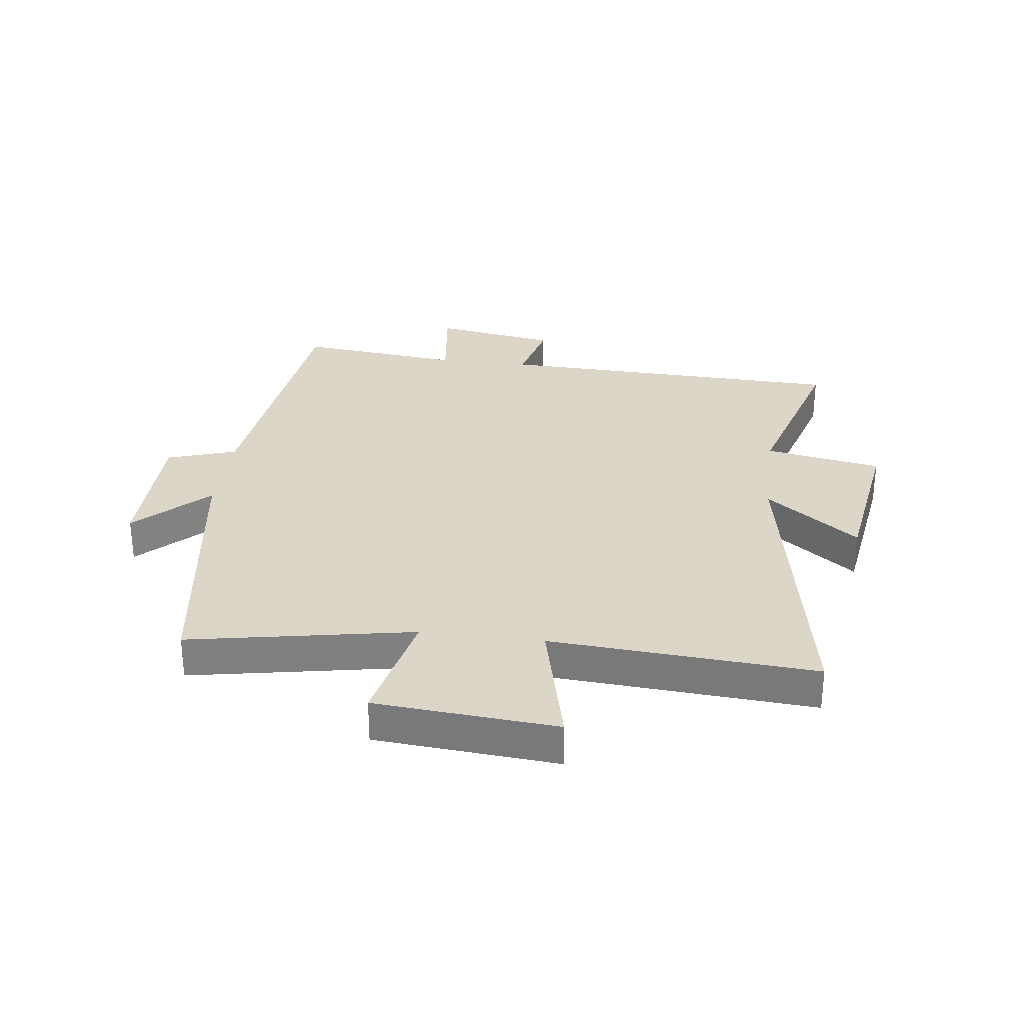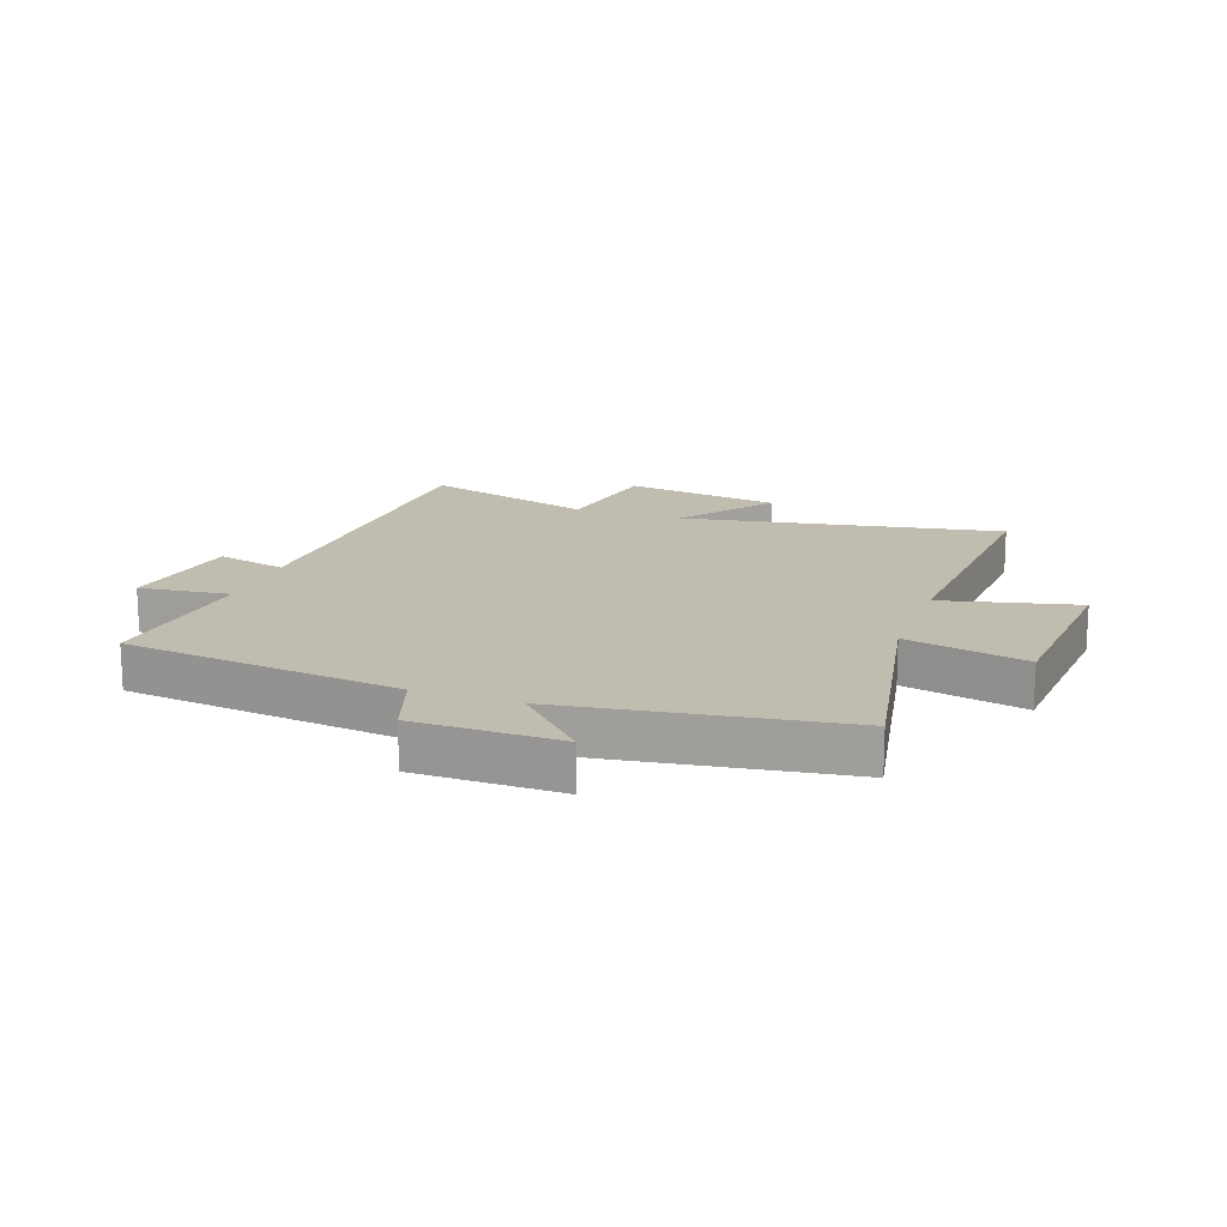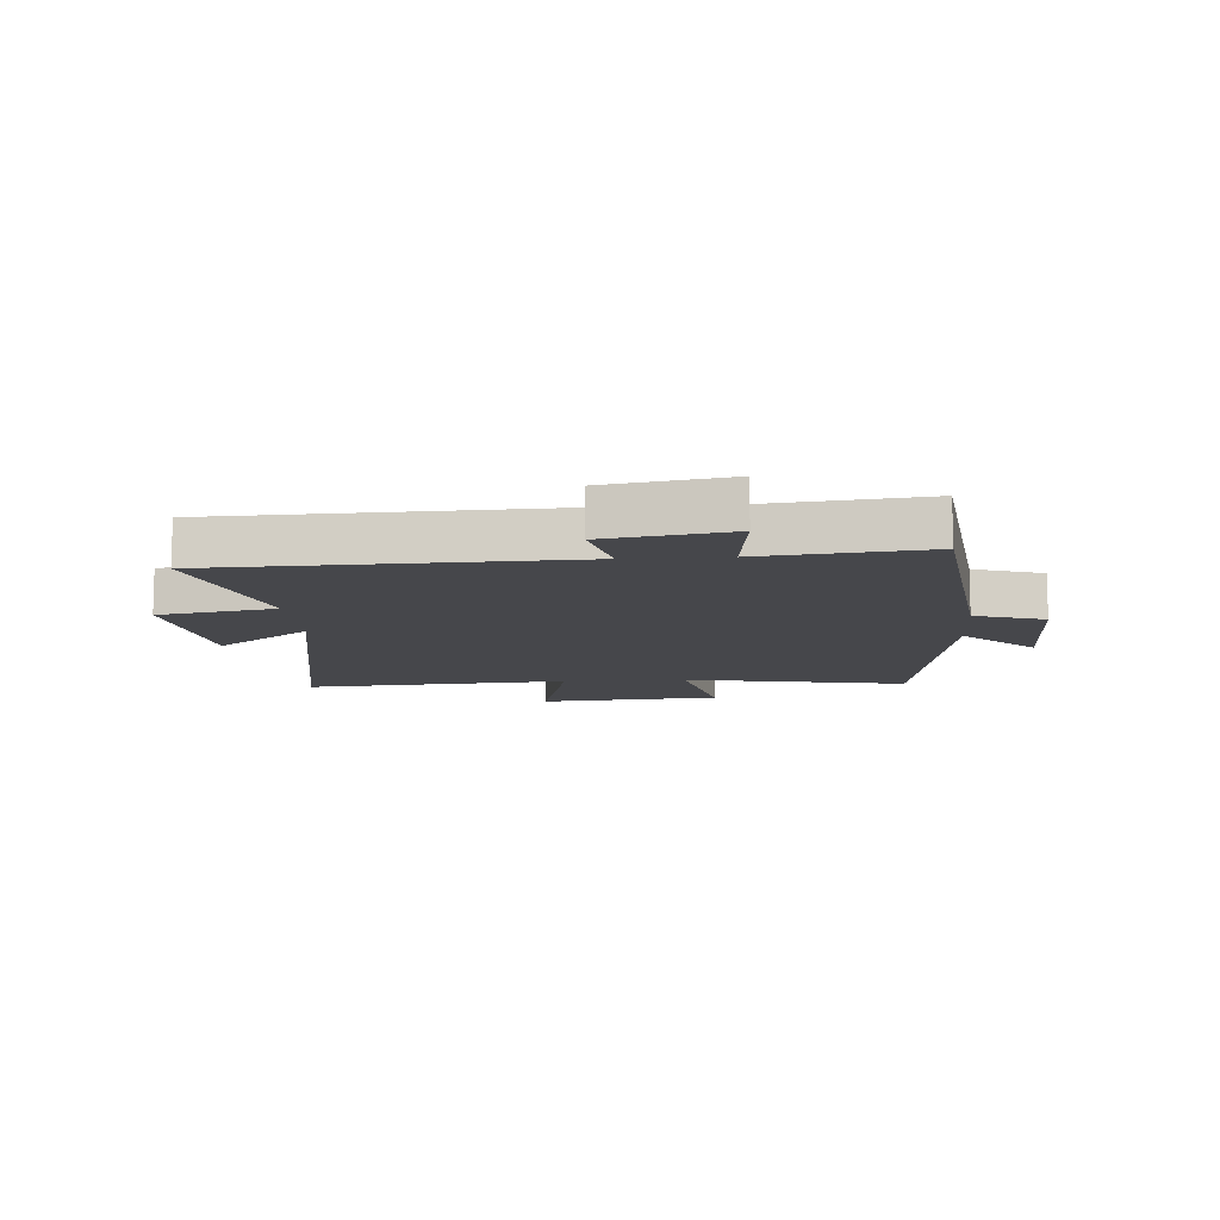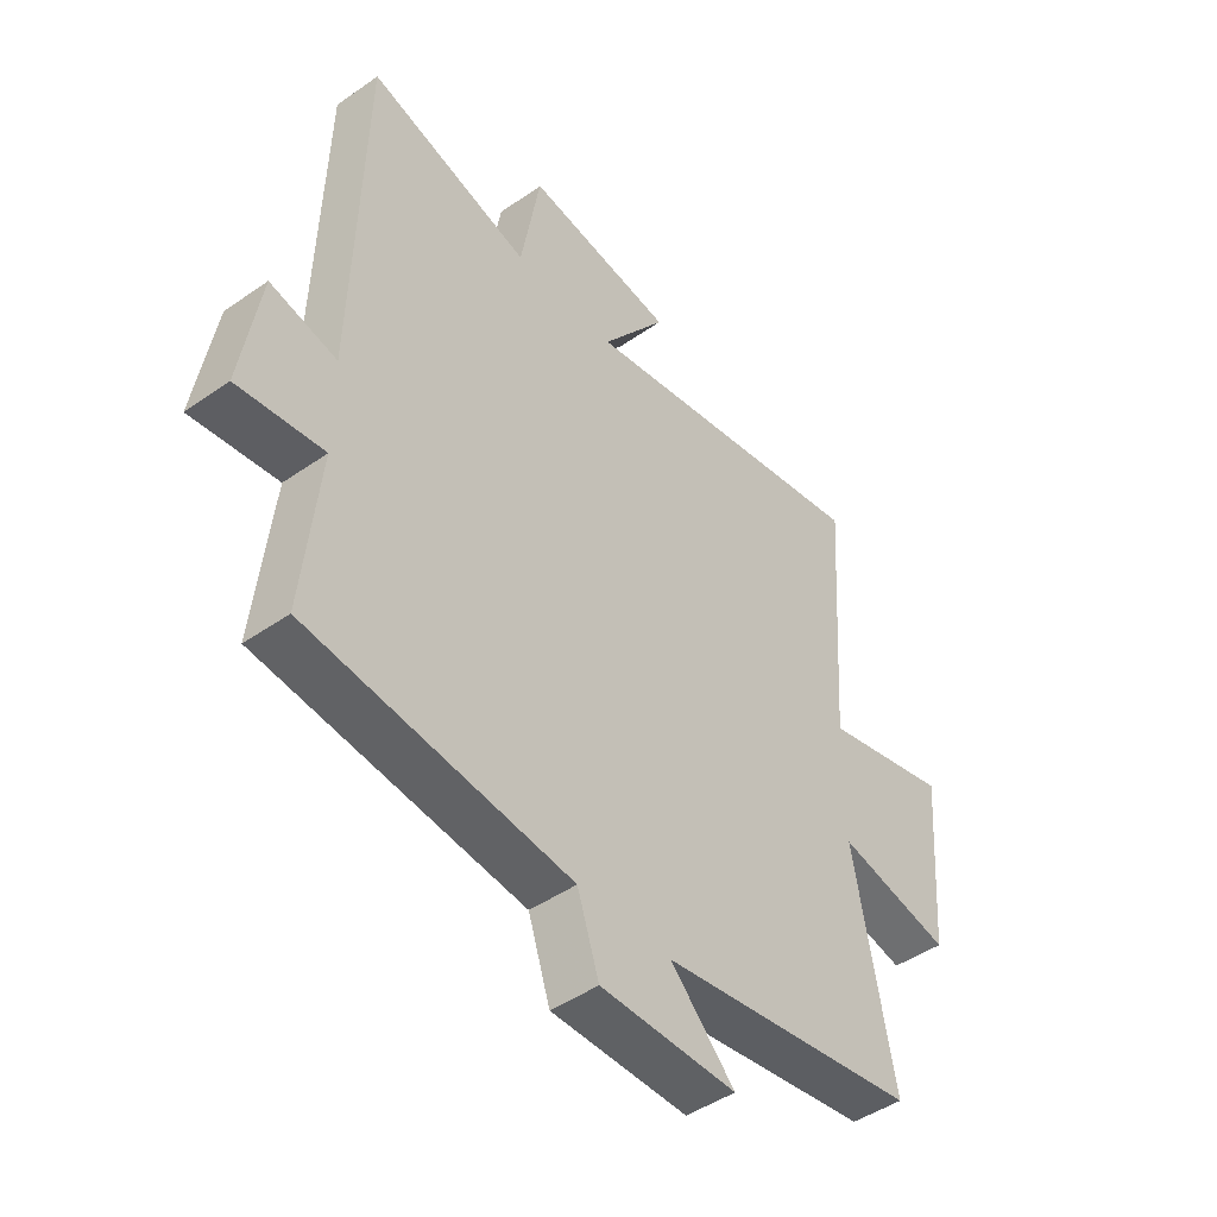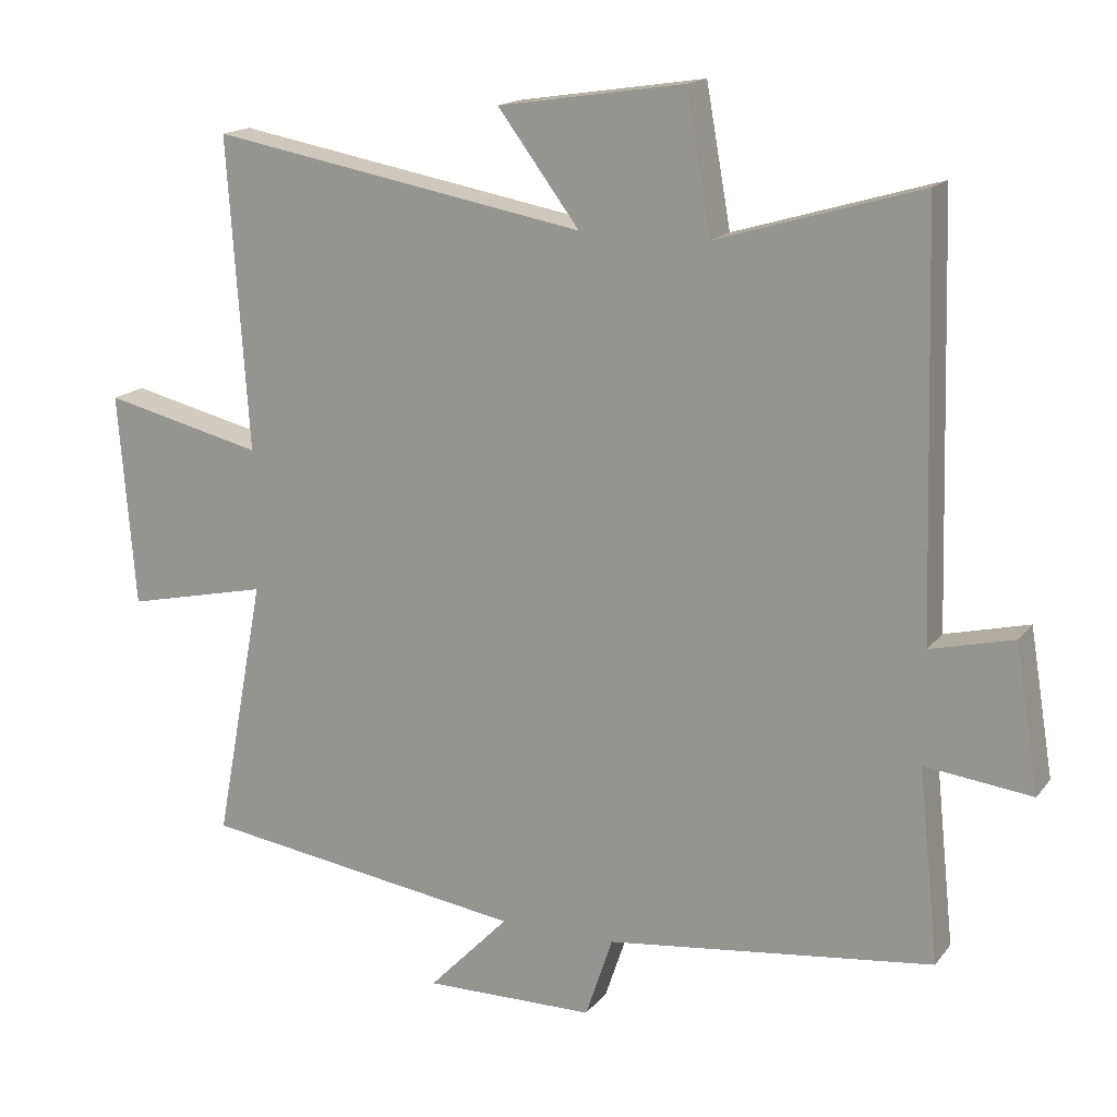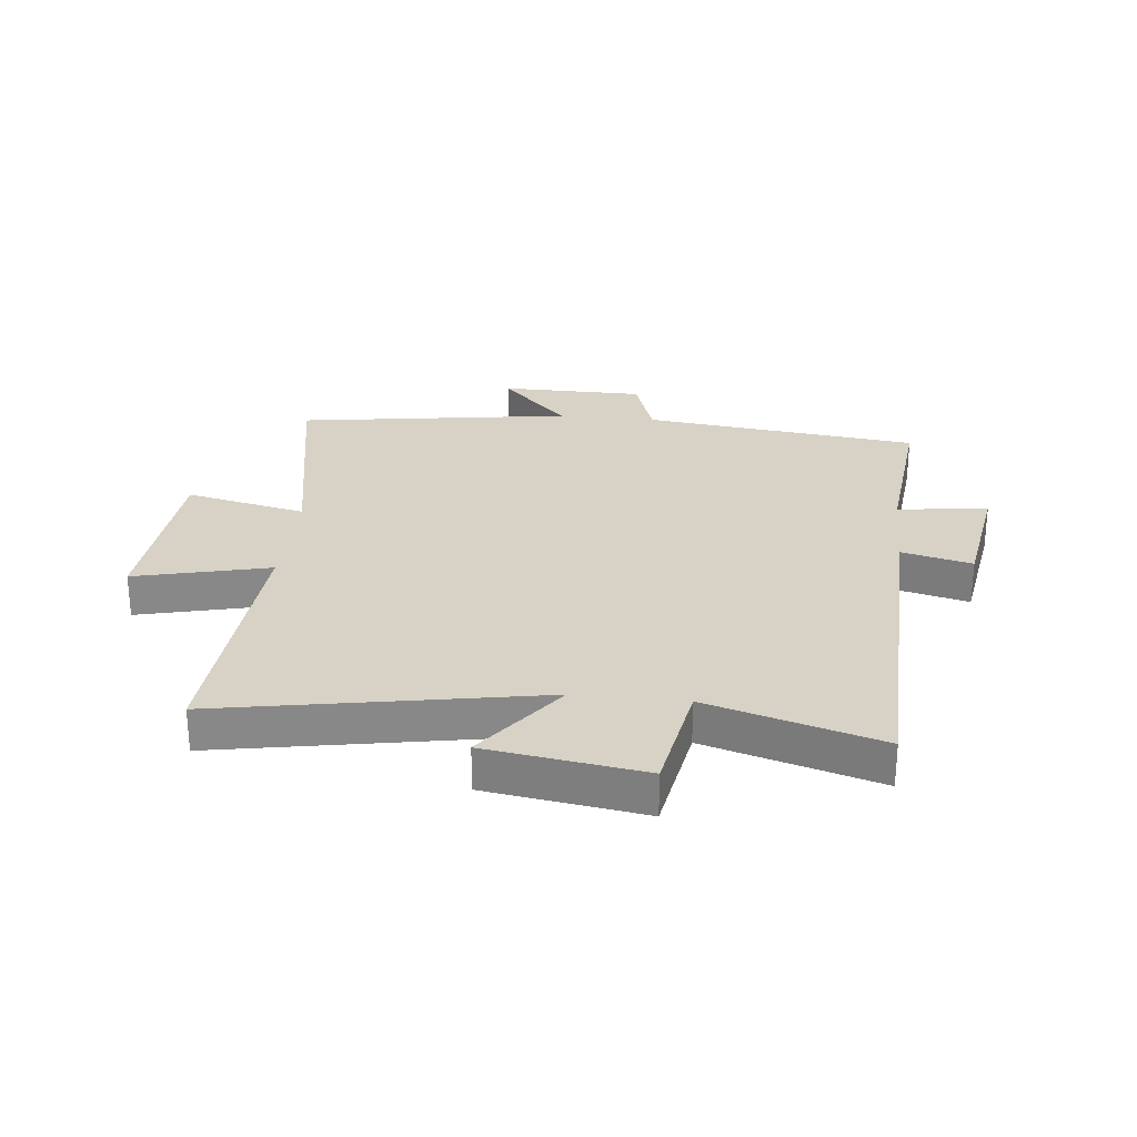
<metadata>
{"format":"obj","ext":"obj","renderer":"f3d","projection":"perspective","resolution":1024,"background":"white","views":[{"elev":30.2,"azim":-82.7,"up":"+Y"},{"elev":16.5,"azim":-160.4,"up":"+Y"},{"elev":-10.8,"azim":94.3,"up":"+Y"},{"elev":-45.8,"azim":128.8,"up":"+Z"},{"elev":16.2,"azim":24.7,"up":"+Z"},{"elev":27.5,"azim":6.0,"up":"+Y"}]}
</metadata>
<code>
v -0.53 0.07 0.598
v 0.008 0.07 0.5
v -0.109 0.07 0.657
v 0.157 0.07 0.697
v 0.192 0.07 0.5
v 0.483 0.07 0.586
v 0.5 0.07 -0.008
v 0.619 0.07 0.021
v 0.653 0.07 -0.187
v 0.5 0.07 -0.168
v 0.529 0.07 -0.445
v 0.061 0.07 -0.5
v 0.022 0.07 -0.617
v -0.222 0.07 -0.619
v -0.107 0.07 -0.5
v -0.571 0.07 -0.431
v -0.5 0.07 -0.054
v -0.704 0.07 -0.099
v -0.728 0.07 0.207
v -0.5 0.07 0.152
v -0.53 0 0.598
v 0.008 0 0.5
v -0.109 0 0.657
v 0.157 0 0.697
v 0.192 0 0.5
v 0.483 0 0.586
v 0.5 0 -0.008
v 0.619 0 0.021
v 0.653 0 -0.187
v 0.5 0 -0.168
v 0.529 0 -0.445
v 0.061 0 -0.5
v 0.022 0 -0.617
v -0.222 0 -0.619
v -0.107 0 -0.5
v -0.571 0 -0.431
v -0.5 0 -0.054
v -0.704 0 -0.099
v -0.728 0 0.207
v -0.5 0 0.152
f 17 18 19 20
f 15 16 17
f 15 17 20
f 12 13 14 15
f 10 11 12 15
f 10 15 20 1
f 7 8 9 10
f 5 6 7 10
f 2 3 4 5
f 2 5 10
f 1 2 10
f 40 39 38 37
f 37 36 35
f 40 37 35
f 35 34 33 32
f 35 32 31 30
f 21 40 35 30
f 30 29 28 27
f 30 27 26 25
f 25 24 23 22
f 30 25 22
f 30 22 21
f 1 21 22 2
f 2 22 23 3
f 3 23 24 4
f 4 24 25 5
f 5 25 26 6
f 6 26 27 7
f 7 27 28 8
f 8 28 29 9
f 9 29 30 10
f 10 30 31 11
f 11 31 32 12
f 12 32 33 13
f 13 33 34 14
f 14 34 35 15
f 15 35 36 16
f 16 36 37 17
f 17 37 38 18
f 18 38 39 19
f 19 39 40 20
f 20 40 21 1

</code>
